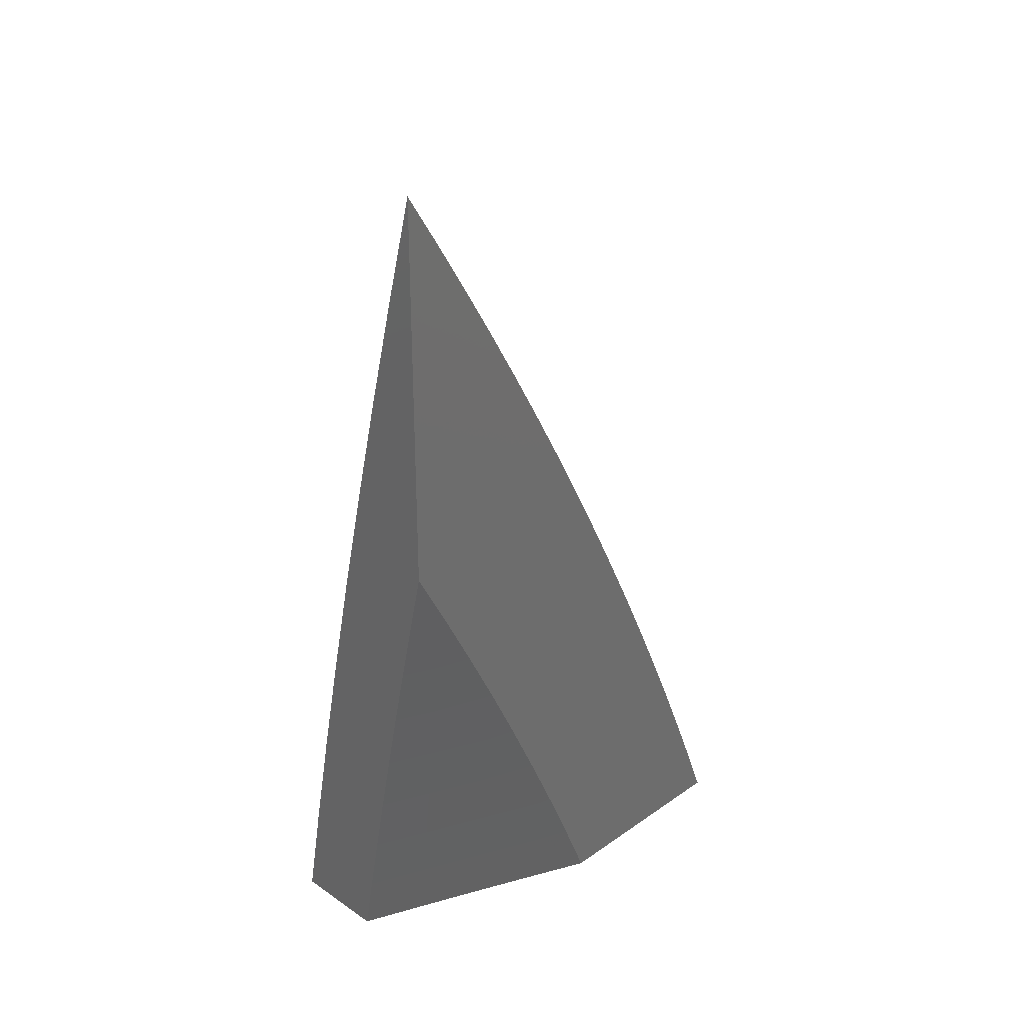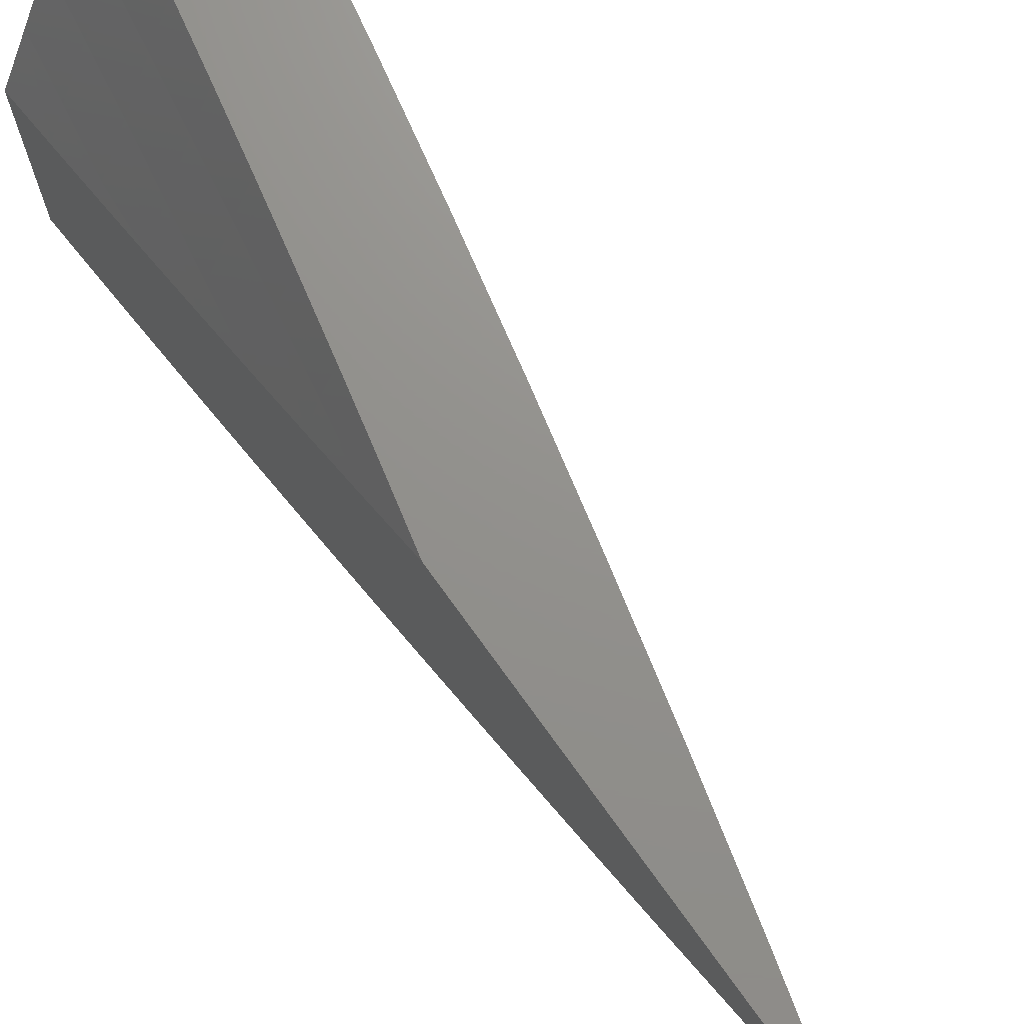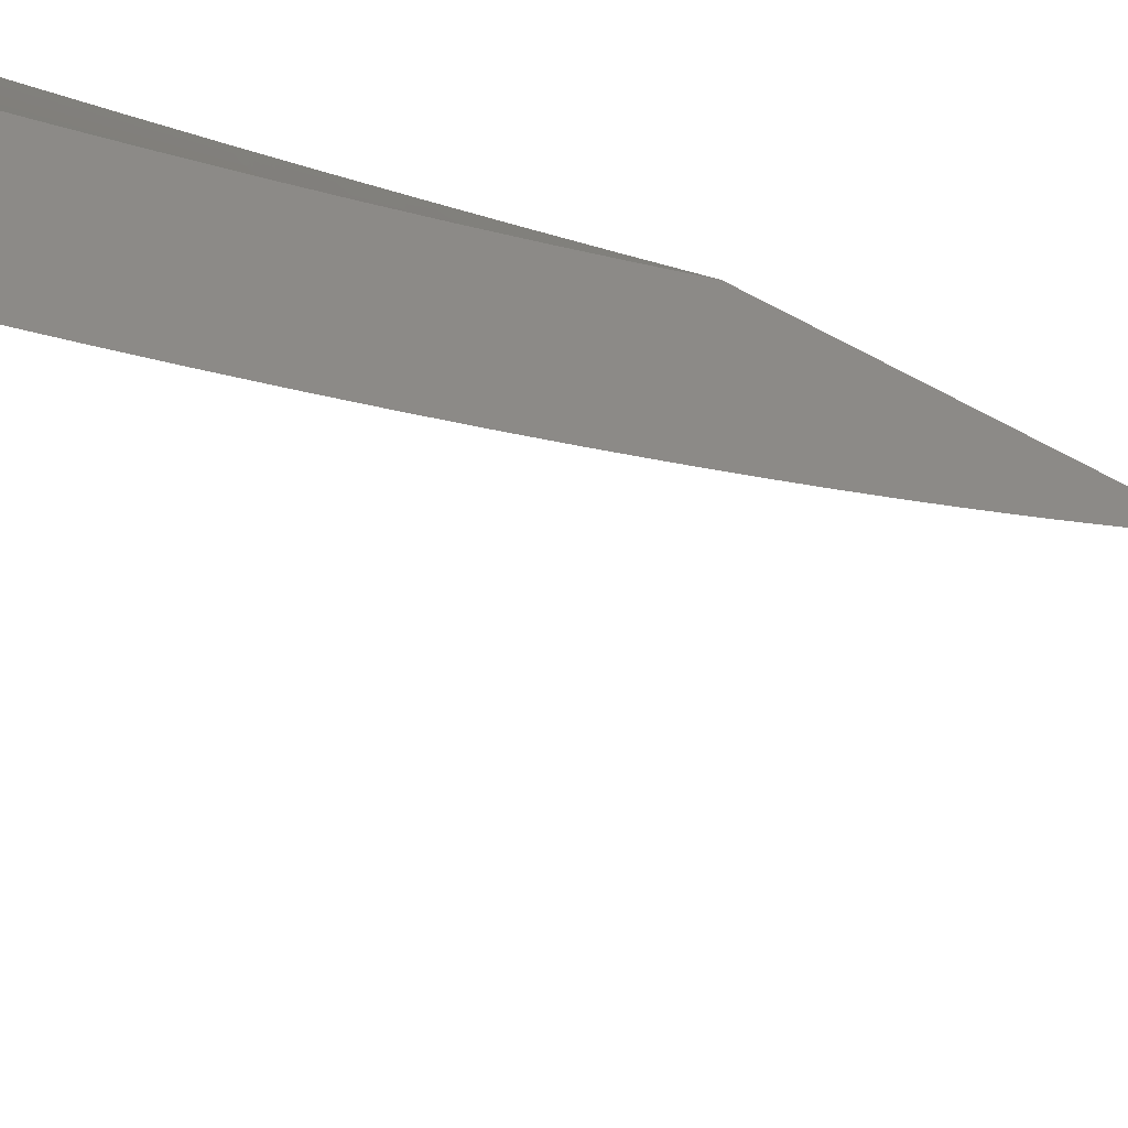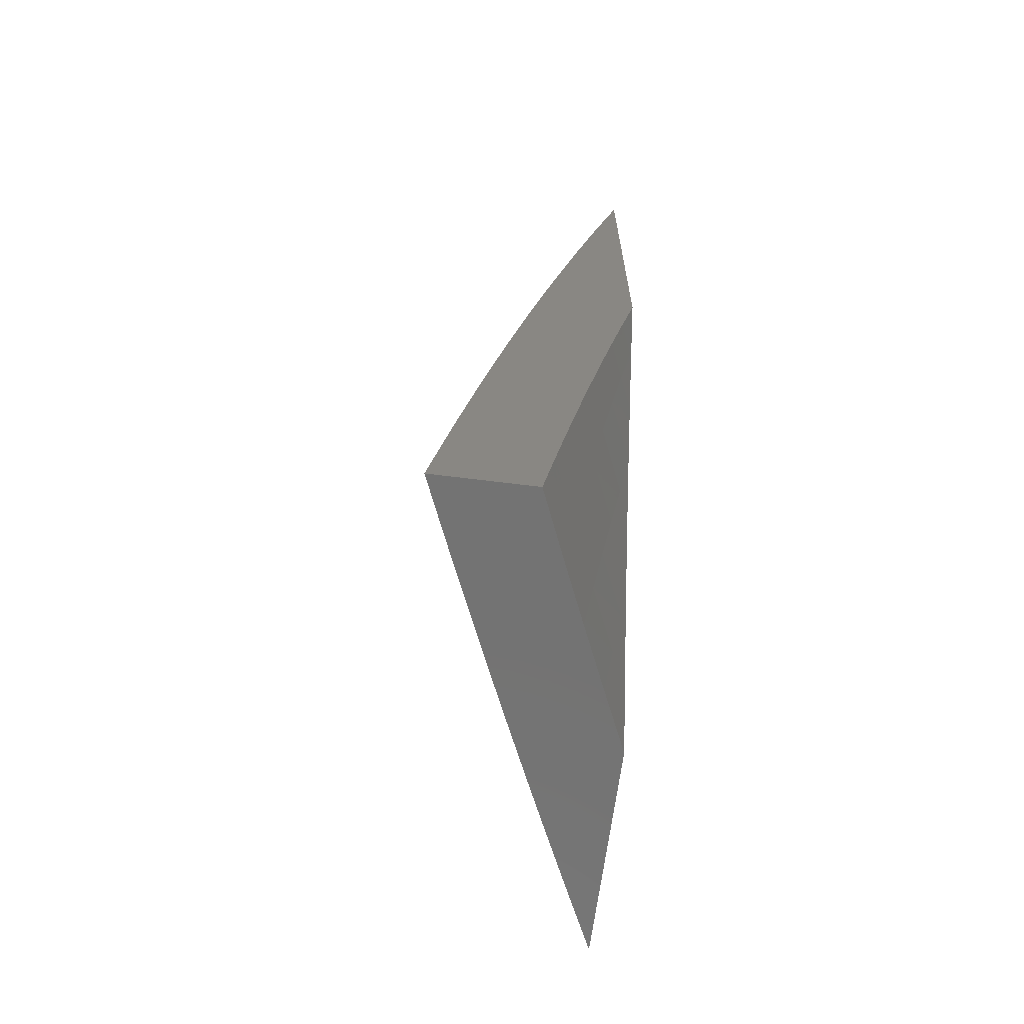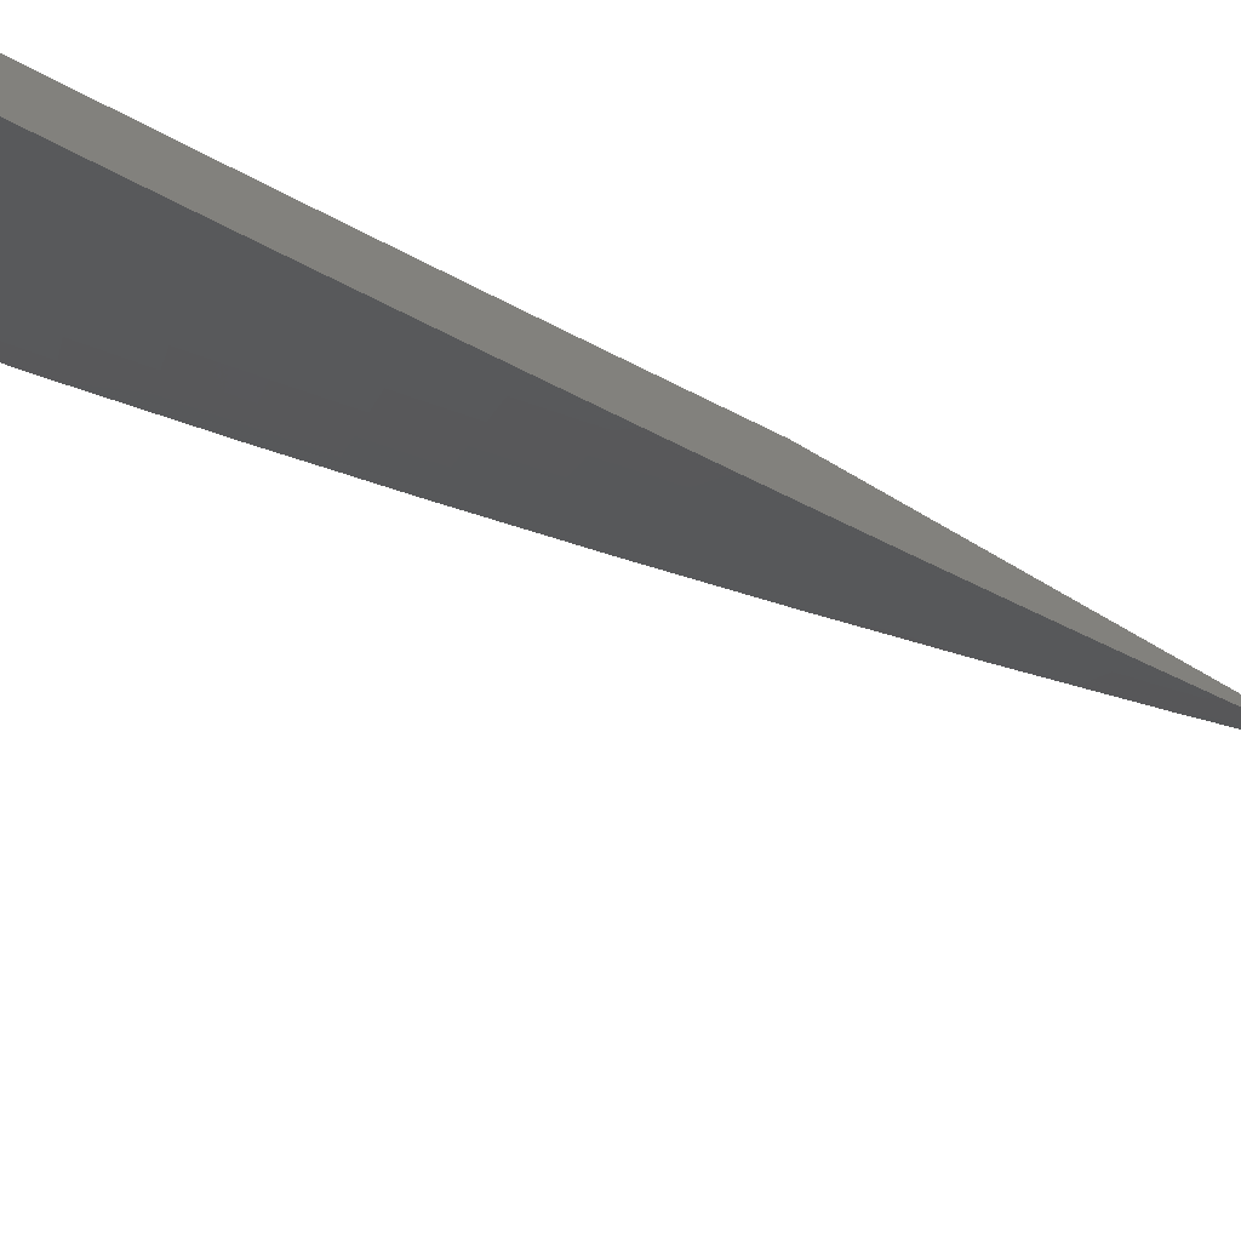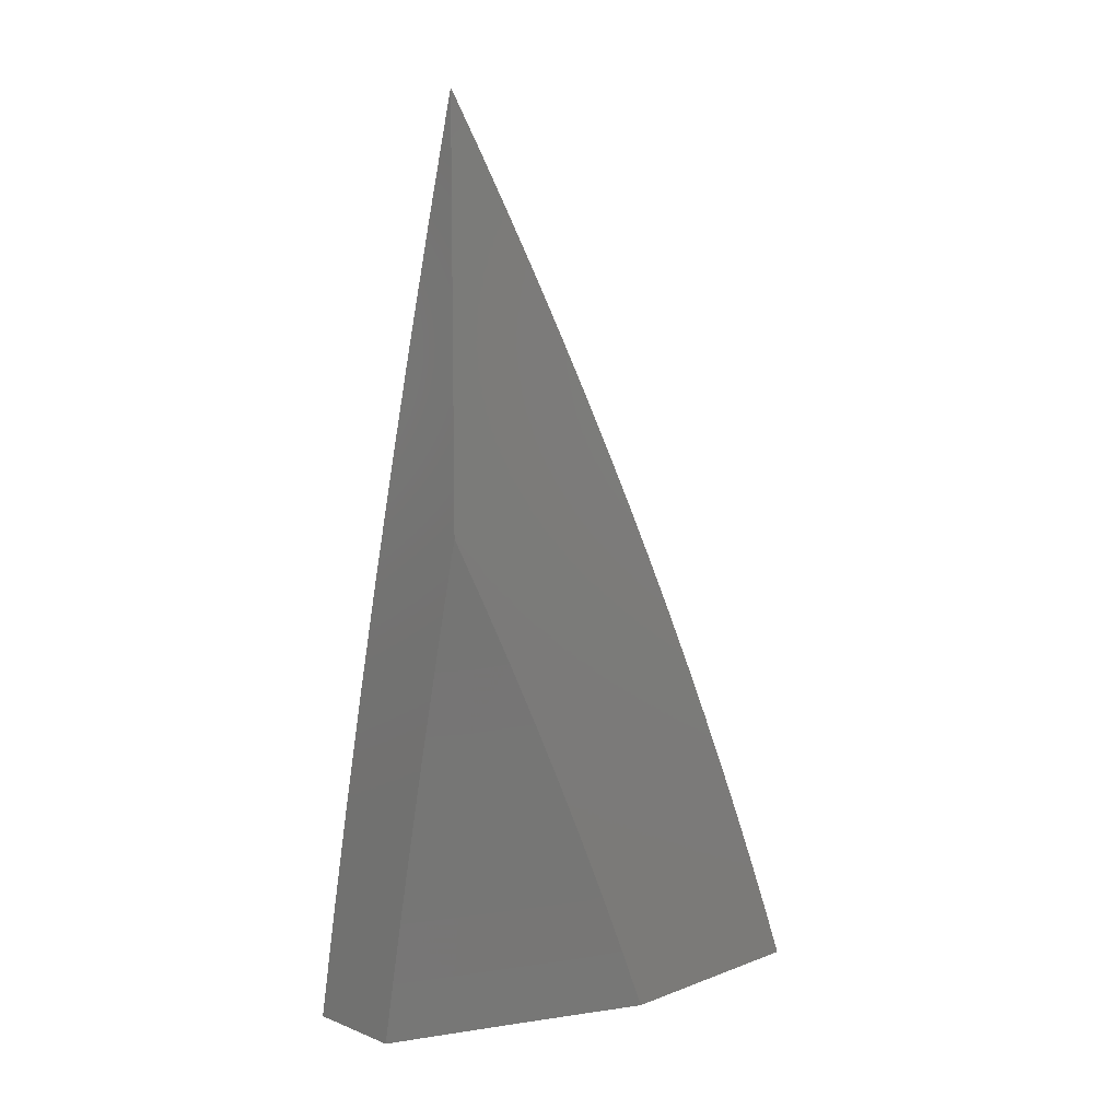
<metadata>
{"format":"stl","ext":"stl","renderer":"f3d","projection":"perspective","resolution":1024,"background":"white","views":[{"elev":29.3,"azim":-135.4,"up":"+Z"},{"elev":72.0,"azim":-35.6,"up":"+Y"},{"elev":-56.6,"azim":-119.6,"up":"+Y"},{"elev":-65.0,"azim":172.8,"up":"+Z"},{"elev":-78.4,"azim":-119.6,"up":"+Y"},{"elev":9.0,"azim":-134.7,"up":"+Z"}]}
</metadata>
<code>
# stl→obj: 129 verts, 254 faces
v 10.11 -4 2
v 10.08 -4.062 2
v 10.09 -4 2.064
v 10.07 -4.058 2.063
v 10.08 -4 2.127
v 10.06 -4.054 2.127
v 10.07 -4 2.191
v 10.05 -4.05 2.19
v 10.06 -4 2.254
v 10.04 -4.045 2.253
v 10.04 -4 2.318
v 10.03 -4.04 2.317
v 10.03 -4 2.381
v 10.01 -4.036 2.38
v 10.01 -4 2.444
v 10 -4.031 2.444
v 10 -4 2.507
v 10 -4.034 2.446
v 10 -4.068 2.383
v 10 -4.1 2.321
v 10.01 -4.107 2.253
v 10 -4.132 2.257
v 10.02 -4.112 2.19
v 10 -4.162 2.194
v 10.03 -4.116 2.127
v 10.01 -4.178 2.127
v 10.04 -4.121 2.063
v 10.02 -4.183 2.063
v 10.05 -4.125 2
v 10.03 -4.187 2
v 10 -4.249 2
v 10 -4.221 2.065
v 10 -4.192 2.13
v 10 -4.469 2
v 10.03 -4.411 2
v 10 -4.445 2.059
v 10.02 -4.407 2.056
v 10.01 -4.403 2.112
v 10.04 -4.349 2.056
v 10.04 -4.345 2.112
v 10.07 -4.29 2.056
v 10.06 -4.286 2.112
v 10.1 -4.231 2.056
v 10.09 -4.228 2.112
v 10.12 -4.173 2.056
v 10.11 -4.169 2.112
v 10.15 -4.114 2.056
v 10.14 -4.111 2.112
v 10.17 -4.056 2.056
v 10.16 -4.052 2.112
v 10.18 -4 2.114
v 10.15 -4.048 2.169
v 10.16 -4 2.227
v 10.14 -4.044 2.225
v 10.13 -4.04 2.281
v 10.11 -4.099 2.281
v 10.1 -4.094 2.337
v 10.07 -4.153 2.337
v 10.06 -4.149 2.394
v 10.04 -4.207 2.394
v 10.03 -4.202 2.45
v 10 -4.26 2.45
v 10 -4.256 2.462
v 10 -4.286 2.406
v 10.05 -4.353 2
v 10.08 -4.294 2
v 10.11 -4.236 2
v 10.13 -4.177 2
v 10.16 -4.118 2
v 10.18 -4.059 2
v 10.21 -4 2
v 10.14 -4 2.34
v 10.12 -4.036 2.337
v 10.09 -4.09 2.394
v 10.05 -4.144 2.45
v 10.02 -4.197 2.507
v 10 -4.227 2.519
v 10 -4.193 2.563
v 10 -4.196 2.575
v 10.03 -4.135 2.563
v 10.02 -4.13 2.619
v 10.05 -4.077 2.563
v 10.04 -4.072 2.619
v 10.08 -4.018 2.563
v 10.07 -4.014 2.619
v 10.09 -4 2.566
v 10.06 -4 2.678
v 10.11 -4.032 2.394
v 10.11 -4 2.453
v 10.1 -4.027 2.45
v 10.09 -4.023 2.507
v 10.07 -4.081 2.507
v 10.03 -4 2.79
v 10.04 -4.004 2.732
v 10.06 -4.009 2.676
v 10.03 -4.067 2.676
v 10.01 -4.125 2.676
v 10 -4.165 2.63
v 10 -4 2.902
v 10 -4.034 2.848
v 10.01 -4.057 2.789
v 10.02 -4.062 2.732
v 10 -4.068 2.794
v 10 -4.101 2.74
v 10 -4.134 2.685
v 10.01 -4.265 2.394
v 10 -4.314 2.349
v 10.02 -4.269 2.337
v 10 -4.341 2.291
v 10.03 -4.274 2.281
v 10.01 -4.332 2.281
v 10.04 -4.278 2.225
v 10.02 -4.336 2.225
v 10.05 -4.282 2.169
v 10.03 -4.341 2.169
v 10 -4.368 2.234
v 10 -4.395 2.176
v 10 -4.42 2.117
v 10.08 -4.224 2.169
v 10.07 -4.219 2.225
v 10.06 -4.215 2.281
v 10.05 -4.211 2.337
v 10.1 -4.165 2.169
v 10.09 -4.161 2.225
v 10.08 -4.157 2.281
v 10.04 -4.139 2.507
v 10.08 -4.086 2.45
v 10.13 -4.107 2.169
v 10.12 -4.103 2.225
f 1 2 3
f 3 2 4
f 3 4 5
f 5 4 6
f 5 6 7
f 7 6 8
f 7 8 9
f 9 8 10
f 9 10 11
f 11 10 12
f 11 12 13
f 13 12 14
f 13 14 15
f 15 14 16
f 15 16 17
f 17 16 18
f 18 16 14
f 18 14 19
f 19 14 12
f 19 12 20
f 20 12 21
f 20 21 22
f 22 21 23
f 22 23 24
f 24 23 25
f 24 25 26
f 26 25 27
f 26 27 28
f 28 27 29
f 28 29 30
f 4 2 27
f 27 2 29
f 31 32 30
f 30 32 28
f 32 33 28
f 28 33 26
f 33 24 26
f 27 25 4
f 4 25 6
f 25 23 6
f 6 23 8
f 21 12 10
f 23 21 8
f 8 21 10
f 34 35 36
f 36 35 37
f 36 37 38
f 38 37 39
f 38 39 40
f 40 39 41
f 40 41 42
f 42 41 43
f 42 43 44
f 44 43 45
f 44 45 46
f 46 45 47
f 46 47 48
f 48 47 49
f 48 49 50
f 50 49 51
f 50 51 52
f 52 51 53
f 52 53 54
f 54 53 55
f 54 55 56
f 56 55 57
f 56 57 58
f 58 57 59
f 58 59 60
f 60 59 61
f 60 61 62
f 62 61 63
f 62 63 64
f 35 65 37
f 37 65 39
f 65 66 39
f 39 66 41
f 66 67 41
f 41 67 43
f 67 68 43
f 43 68 45
f 68 69 45
f 45 69 47
f 69 70 47
f 47 70 49
f 70 71 49
f 49 71 51
f 53 72 55
f 55 72 73
f 55 73 57
f 57 73 74
f 57 74 59
f 59 74 75
f 59 75 61
f 61 75 76
f 61 76 63
f 63 76 77
f 77 76 78
f 77 78 79
f 79 78 80
f 79 80 81
f 81 80 82
f 81 82 83
f 83 82 84
f 83 84 85
f 85 84 86
f 85 86 87
f 73 72 88
f 88 72 89
f 88 89 90
f 90 89 91
f 90 91 92
f 92 91 82
f 92 82 80
f 89 86 91
f 91 86 84
f 91 84 82
f 93 94 87
f 87 94 95
f 87 95 85
f 85 95 96
f 85 96 83
f 83 96 97
f 83 97 81
f 81 97 98
f 81 98 79
f 99 100 93
f 93 100 101
f 93 101 94
f 94 101 102
f 94 102 95
f 95 102 96
f 100 103 101
f 101 103 104
f 101 104 102
f 102 104 96
f 96 104 97
f 97 104 105
f 97 105 98
f 62 64 106
f 106 64 107
f 106 107 108
f 108 107 109
f 108 109 110
f 110 109 111
f 110 111 112
f 112 111 113
f 112 113 114
f 114 113 115
f 114 115 42
f 42 115 40
f 109 116 111
f 111 116 113
f 116 117 113
f 113 117 115
f 115 117 38
f 38 117 118
f 38 118 36
f 115 38 40
f 42 44 114
f 114 44 119
f 114 119 112
f 112 119 120
f 112 120 110
f 110 120 121
f 110 121 108
f 108 121 122
f 108 122 106
f 106 122 60
f 106 60 62
f 44 46 119
f 119 46 123
f 119 123 120
f 120 123 124
f 120 124 121
f 121 124 125
f 121 125 122
f 122 125 58
f 122 58 60
f 78 76 126
f 126 76 75
f 126 75 127
f 127 75 74
f 127 74 88
f 88 74 73
f 123 46 48
f 124 123 128
f 128 123 48
f 128 48 50
f 125 124 129
f 129 124 128
f 129 128 52
f 52 128 50
f 58 125 56
f 56 125 129
f 56 129 54
f 54 129 52
f 127 92 126
f 126 92 80
f 126 80 78
f 88 90 127
f 127 90 92
f 18 105 17
f 17 105 104
f 17 104 103
f 105 18 98
f 98 18 19
f 98 19 79
f 79 19 20
f 79 20 77
f 77 20 22
f 77 22 63
f 63 22 24
f 63 24 64
f 64 24 33
f 64 33 107
f 107 33 109
f 109 33 32
f 109 32 116
f 116 32 31
f 116 31 117
f 117 31 118
f 118 31 36
f 36 31 34
f 103 100 17
f 17 100 99
f 30 65 31
f 31 65 35
f 31 35 34
f 65 30 66
f 66 30 29
f 66 29 67
f 67 29 2
f 67 2 68
f 68 2 69
f 69 2 1
f 69 1 70
f 70 1 71
f 3 53 1
f 1 53 51
f 1 51 71
f 53 3 72
f 72 3 5
f 72 5 7
f 72 7 89
f 89 7 9
f 89 9 11
f 89 11 86
f 86 11 13
f 86 13 87
f 87 13 15
f 87 15 17
f 99 93 17
f 17 93 87

</code>
